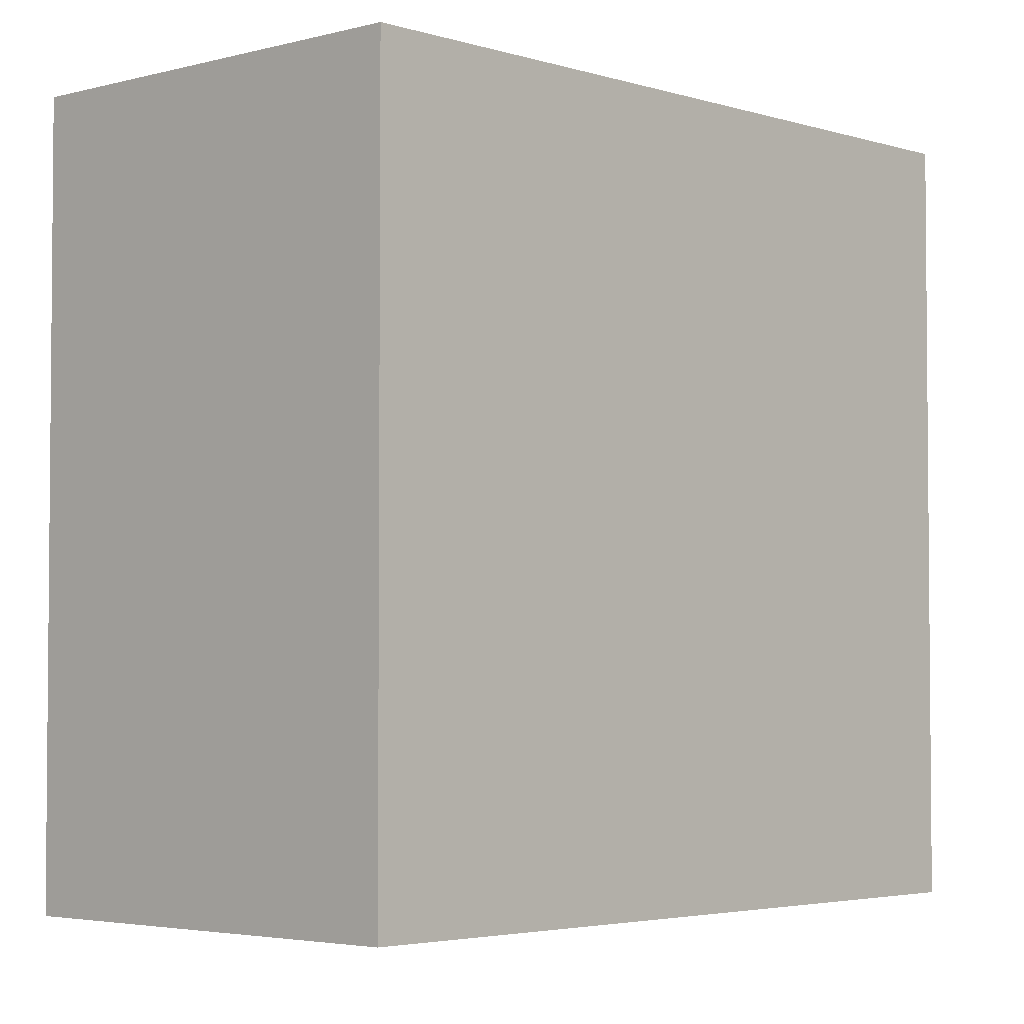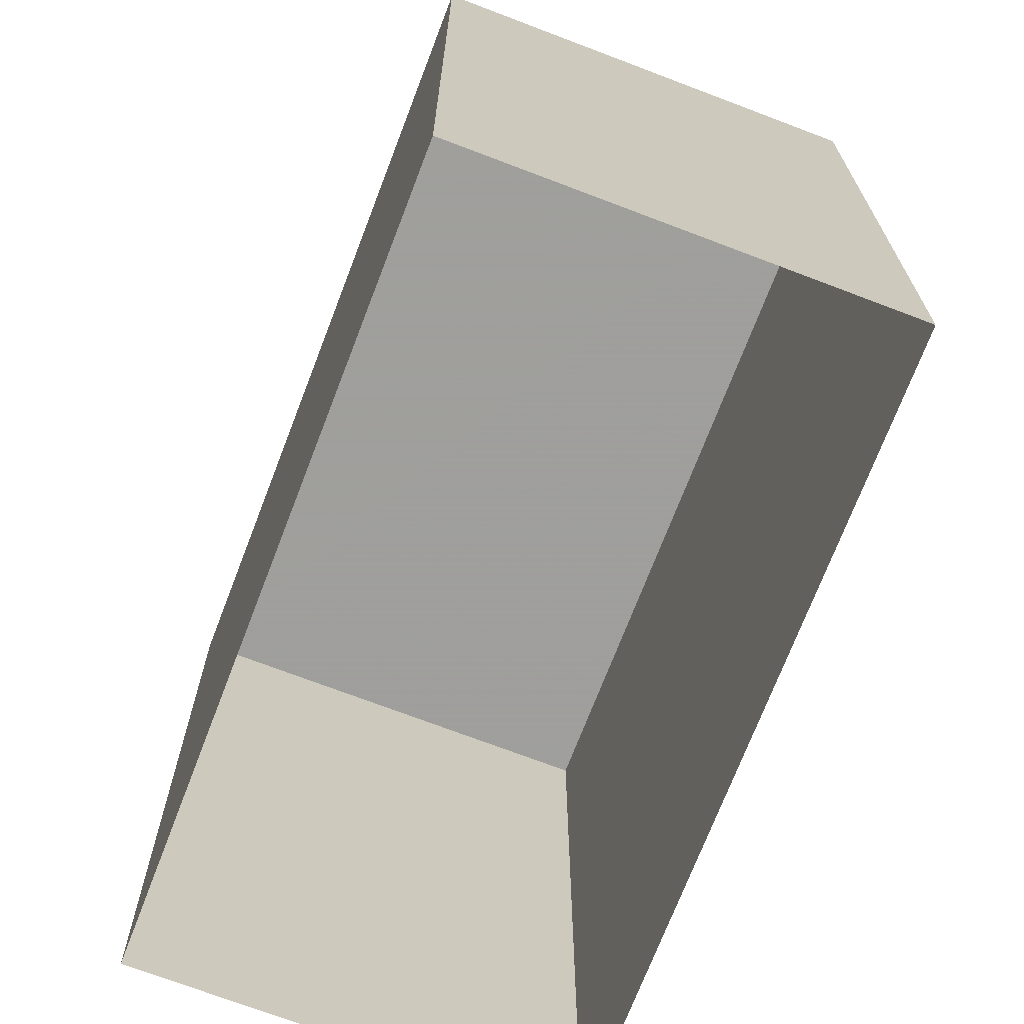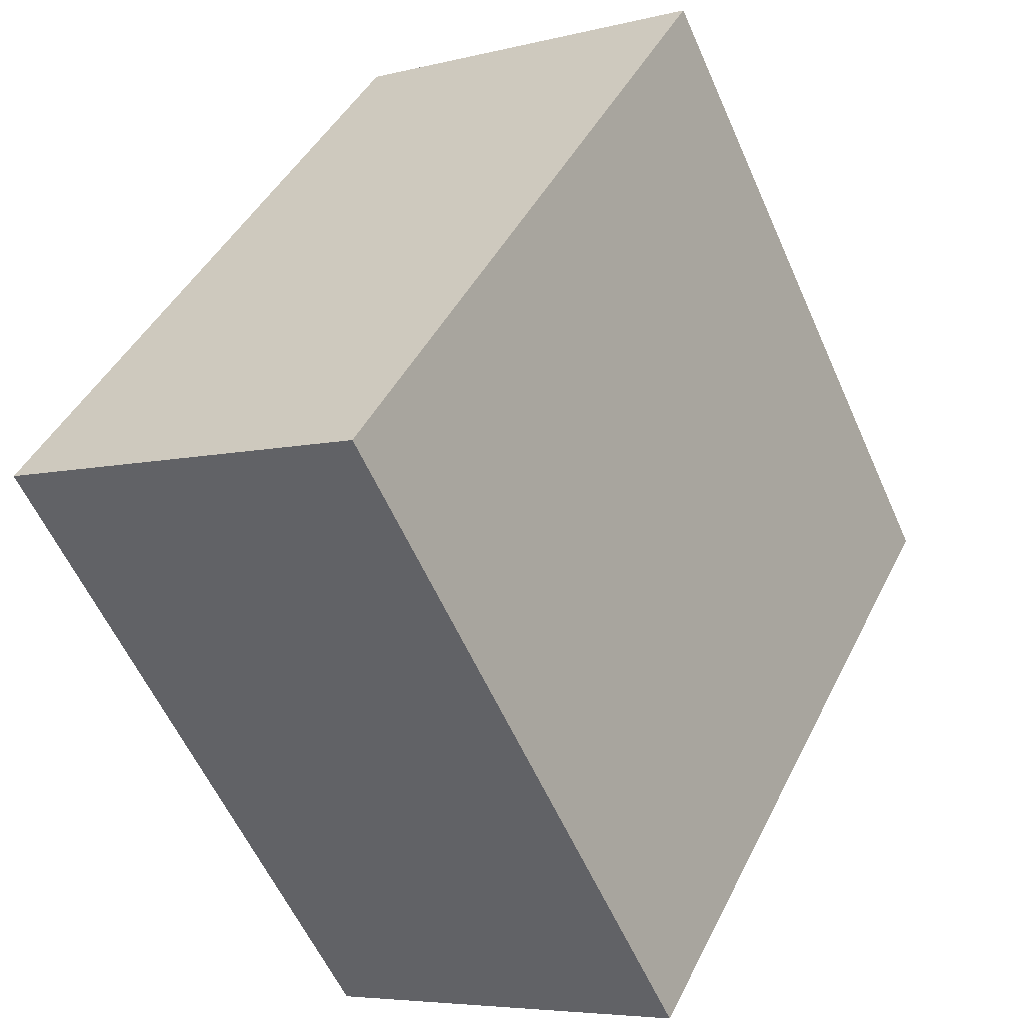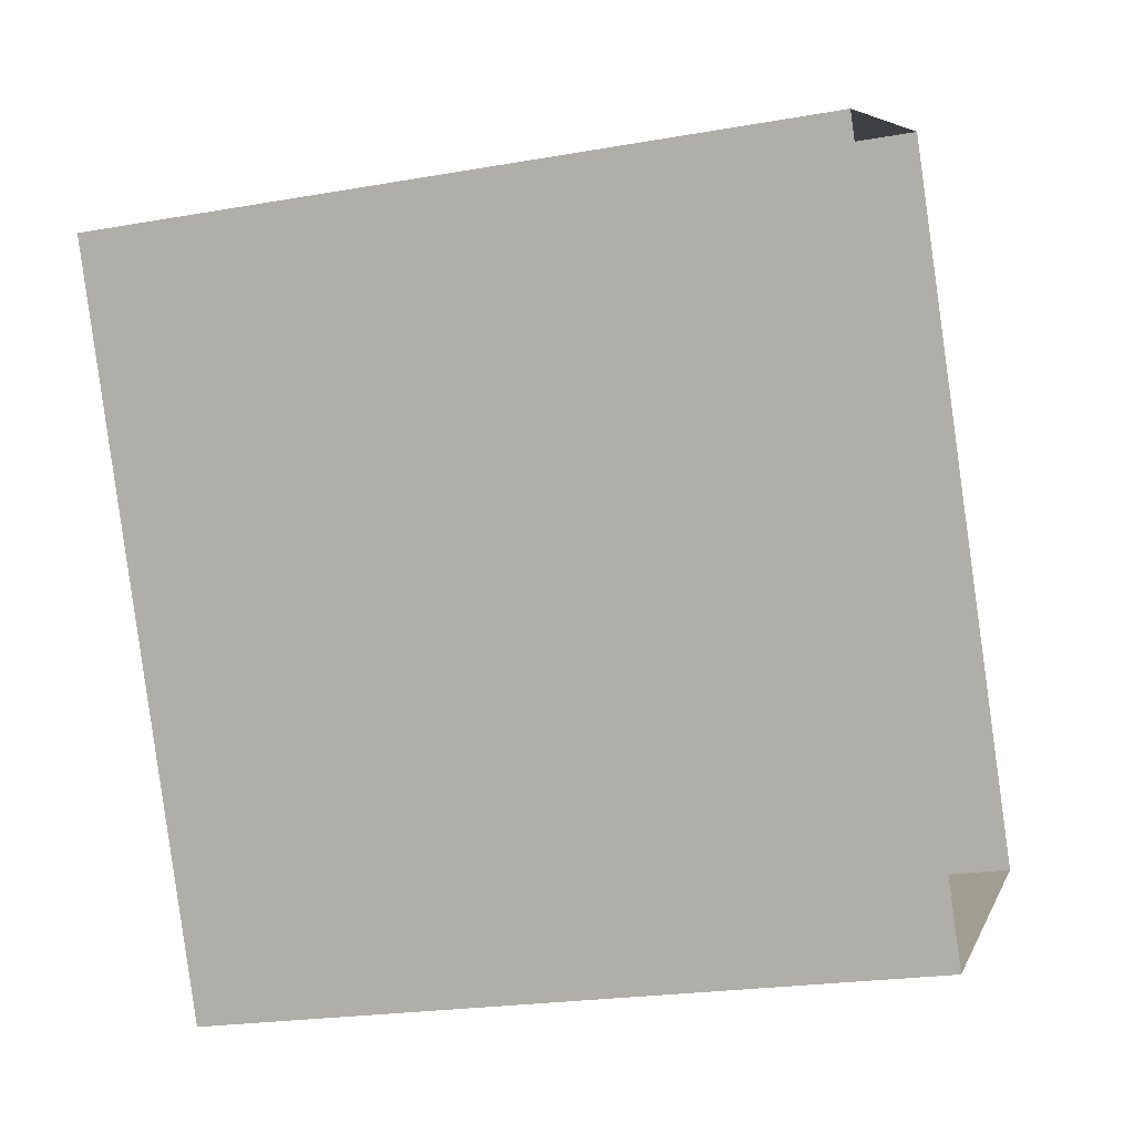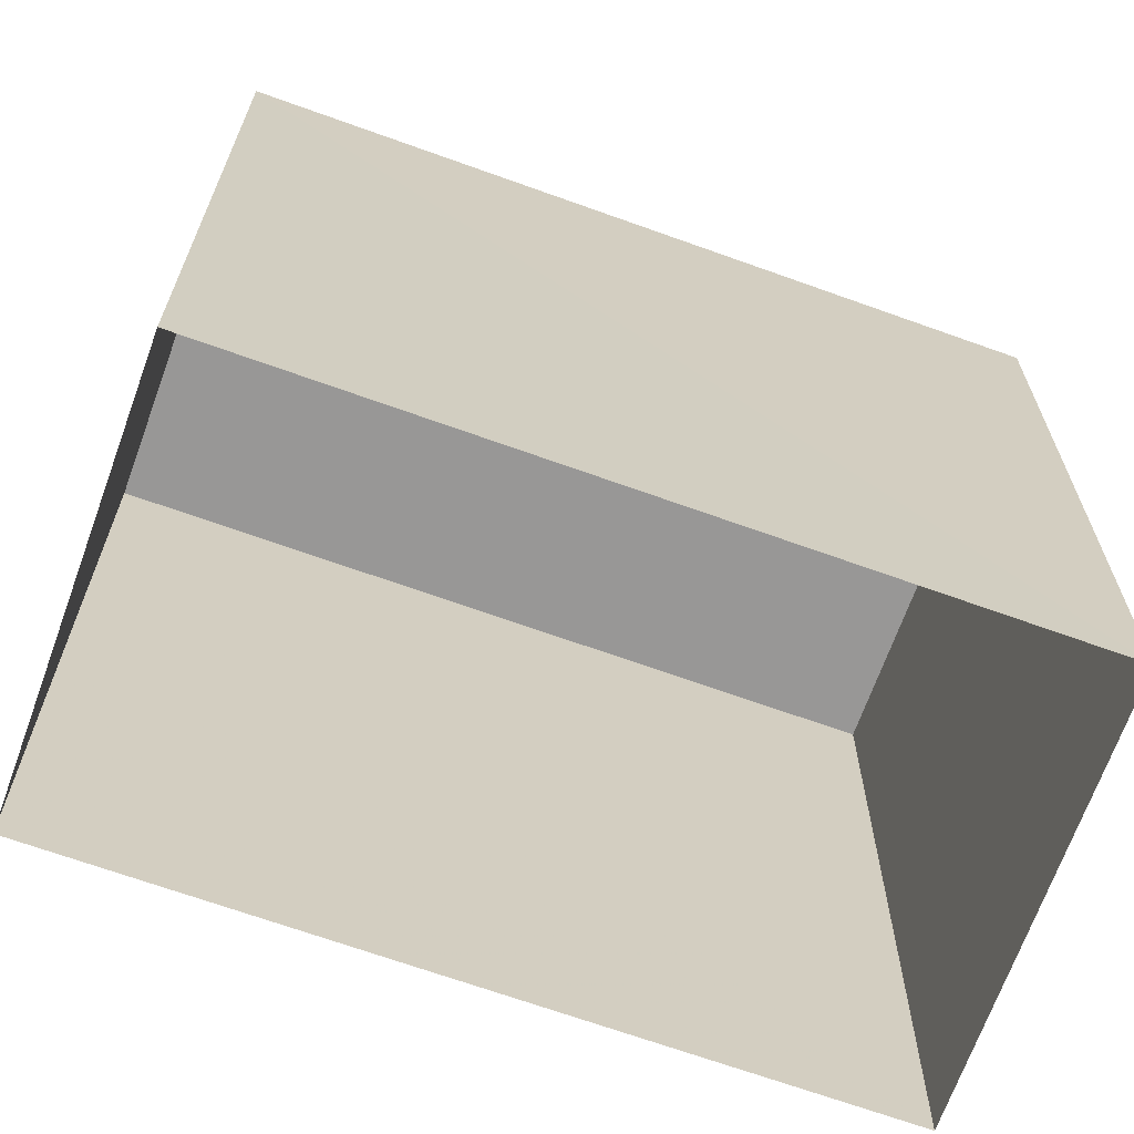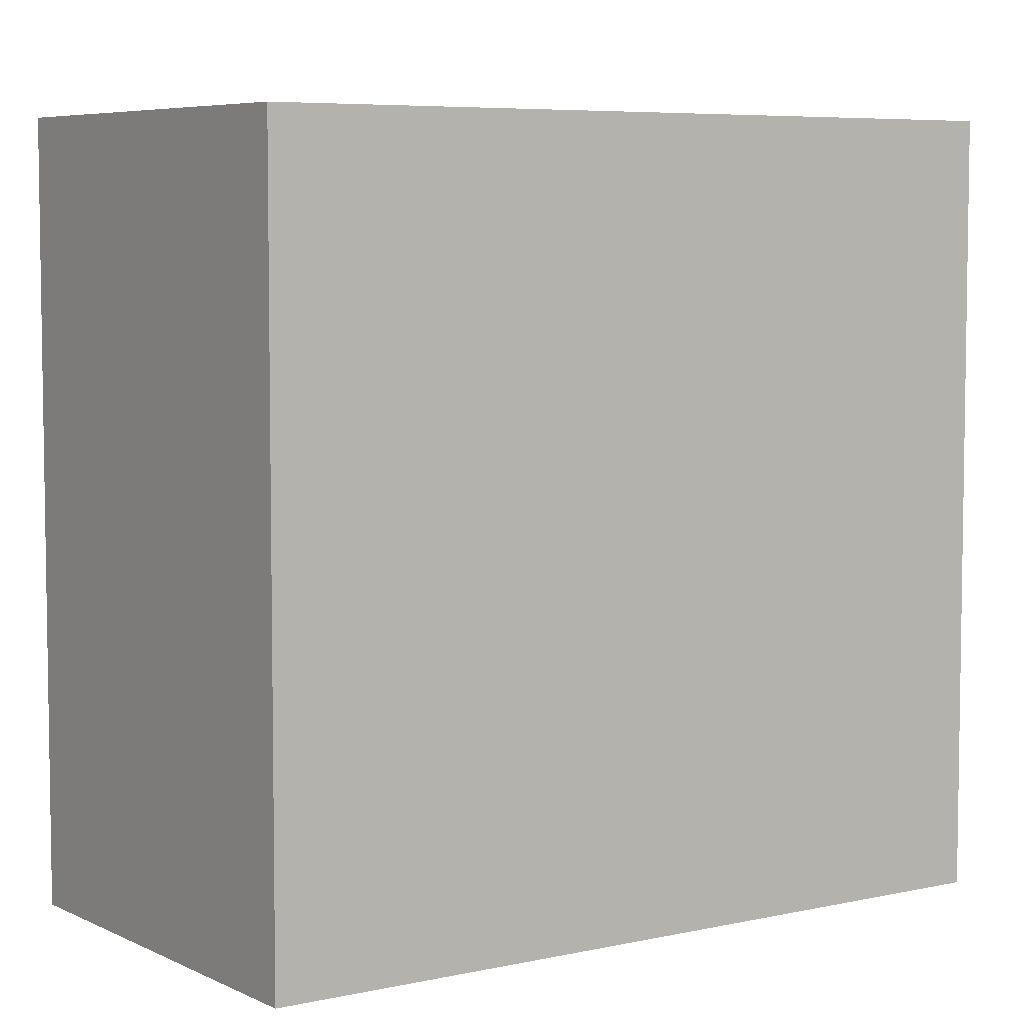
<metadata>
{"format":"obj","ext":"obj","renderer":"f3d","projection":"perspective","resolution":1024,"background":"white","views":[{"elev":-3.4,"azim":-164.5,"up":"+Z"},{"elev":-71.1,"azim":131.7,"up":"+Z"},{"elev":-58.4,"azim":23.8,"up":"+Y"},{"elev":-21.9,"azim":107.2,"up":"+Y"},{"elev":-68.3,"azim":42.8,"up":"+Z"},{"elev":6.0,"azim":27.9,"up":"+Z"}]}
</metadata>
<code>
v -5609 -3.633e+04 2.677
v -5609 -3.632e+04 2.68
v -5606 -3.632e+04 2.679
v -5613 -3.633e+04 2.678
v -5609 -3.632e+04 9.873
v -5609 -3.633e+04 9.87
v -5606 -3.632e+04 9.872
v -5613 -3.633e+04 9.871
f 1 2 3
f 1 4 2
f 5 6 7
f 5 8 6
f 6 1 3
f 7 6 3
f 6 4 1
f 6 8 4
f 8 2 4
f 8 5 2
f 7 3 2
f 5 7 2

</code>
